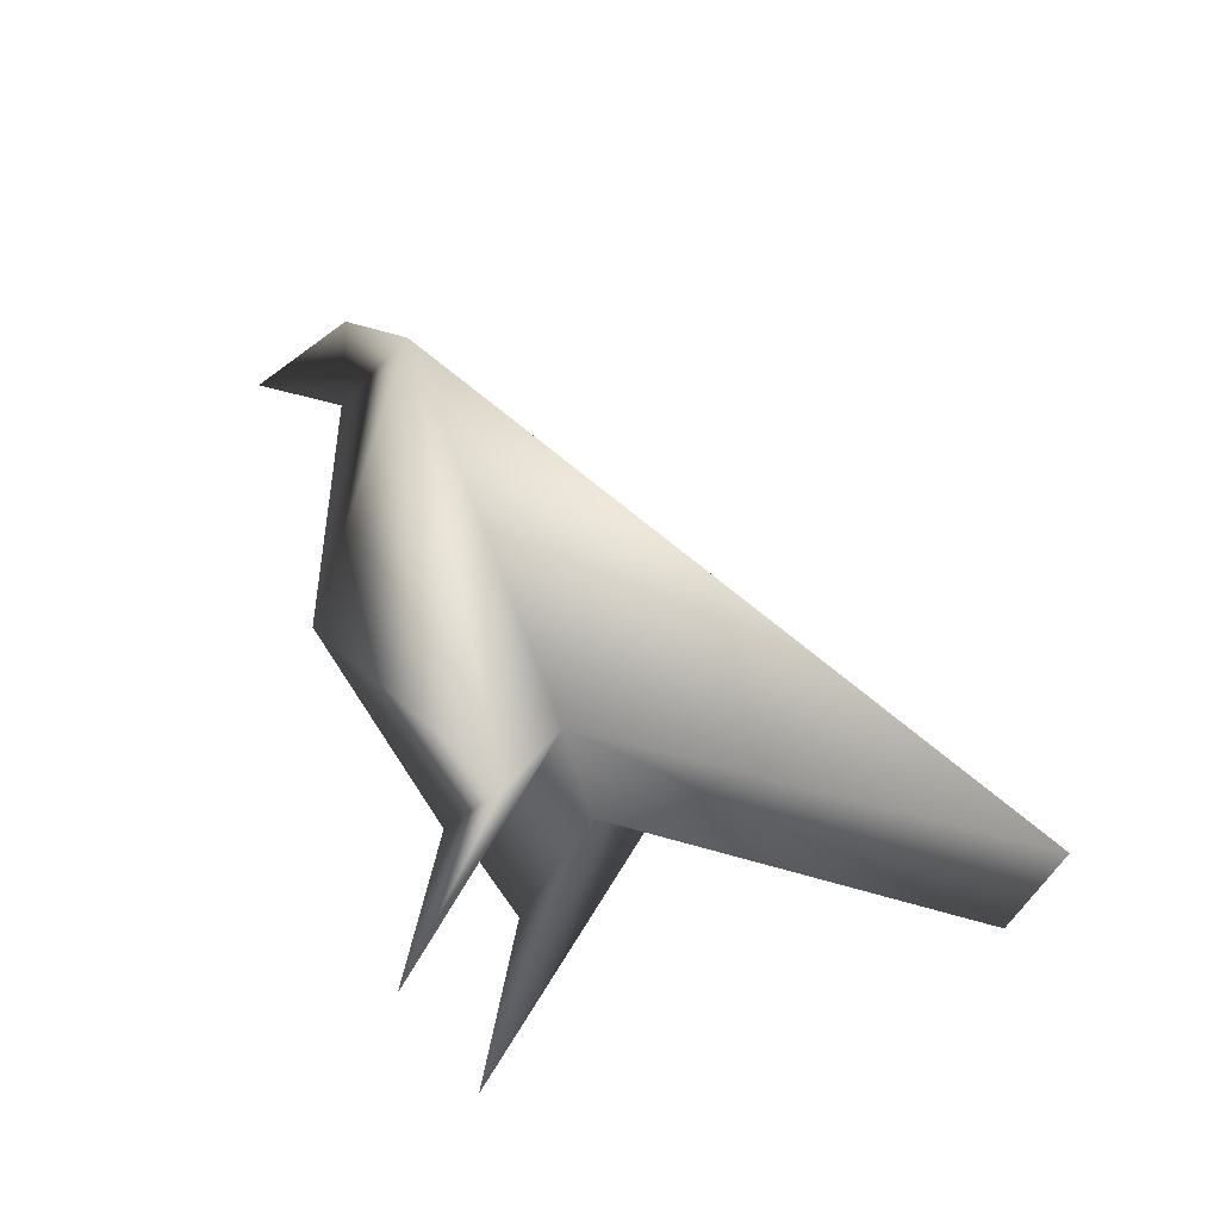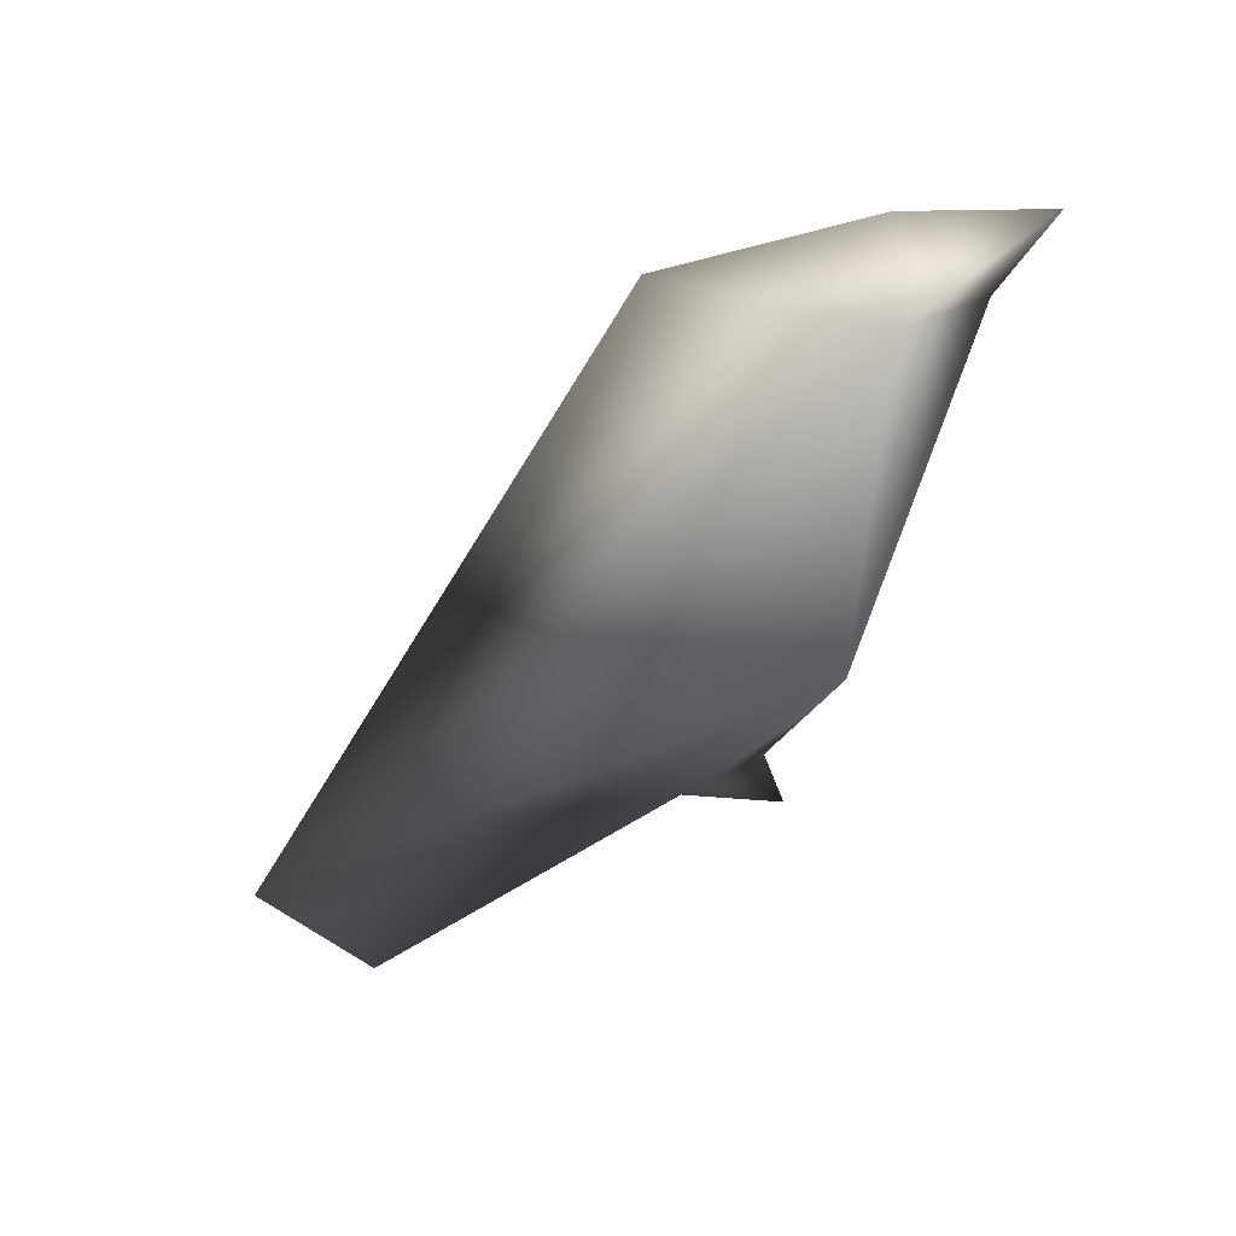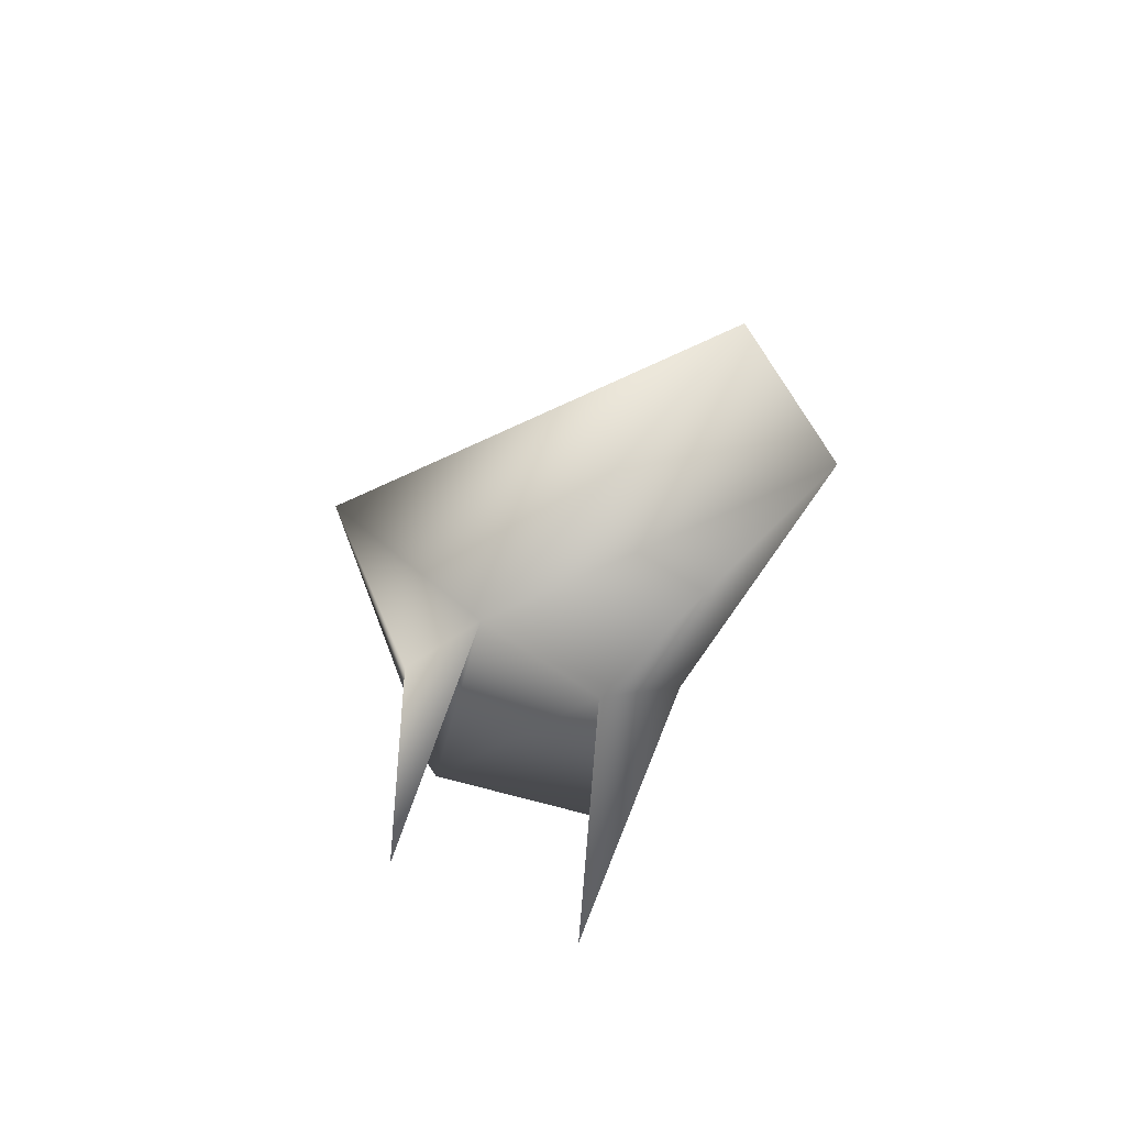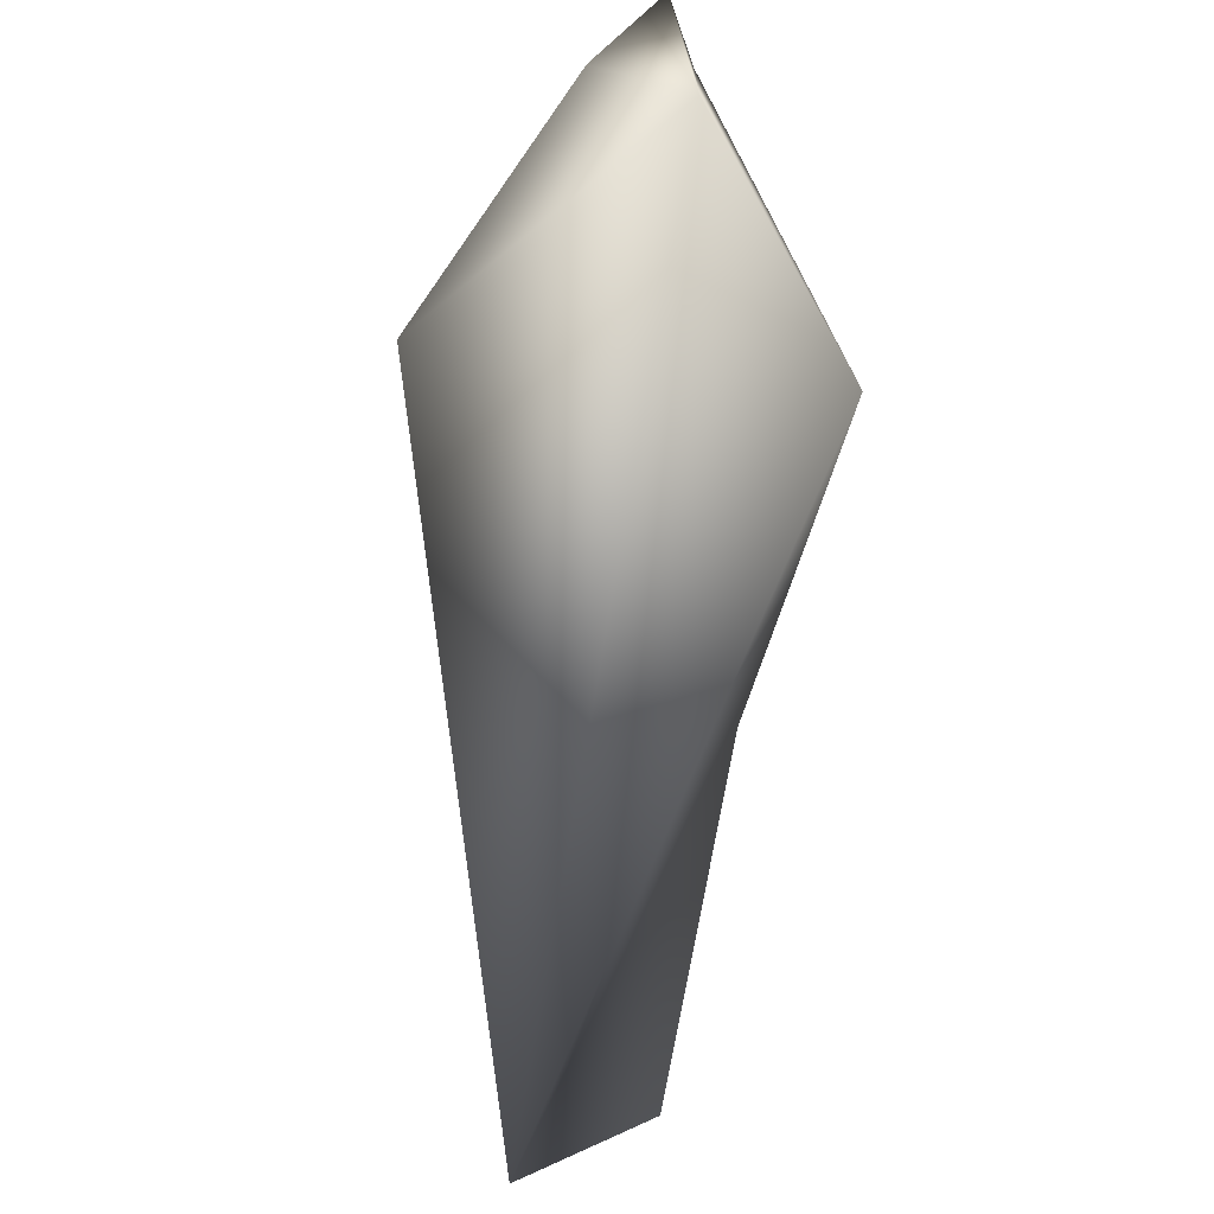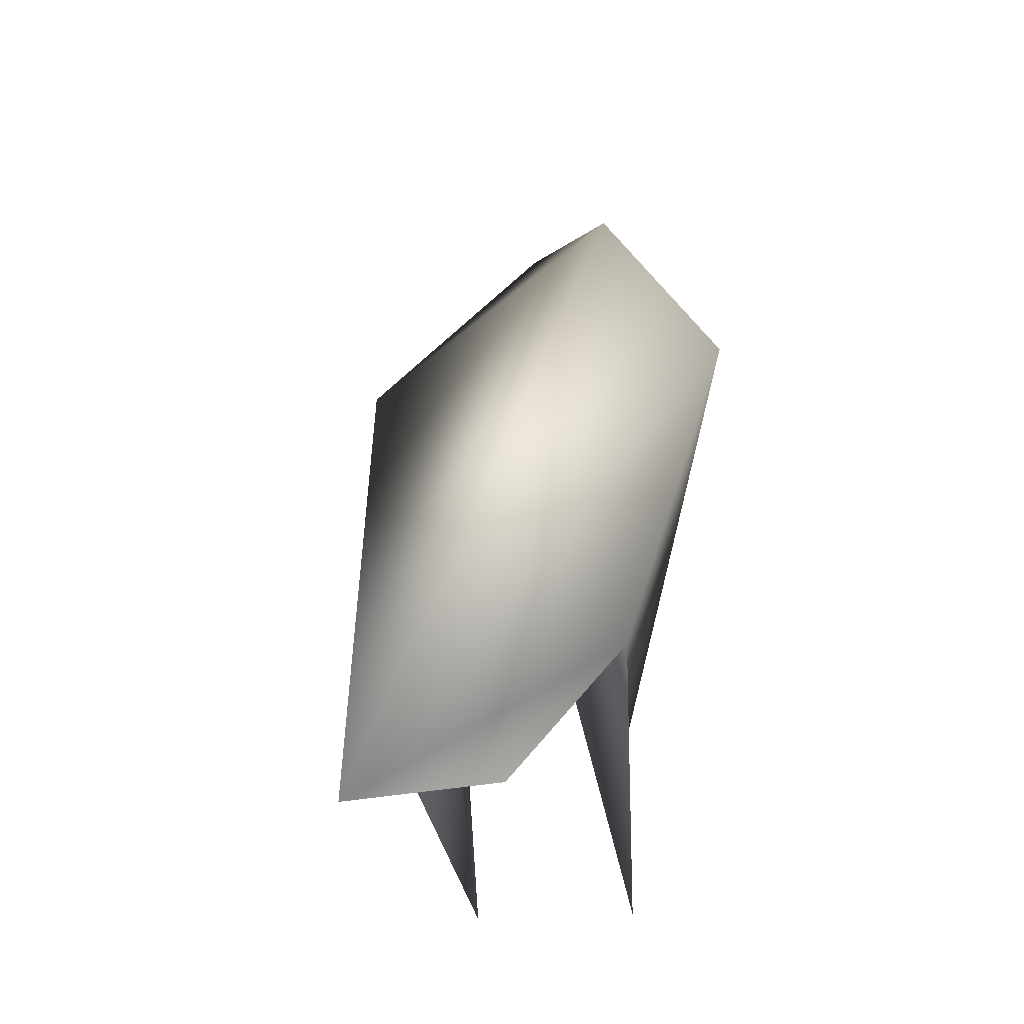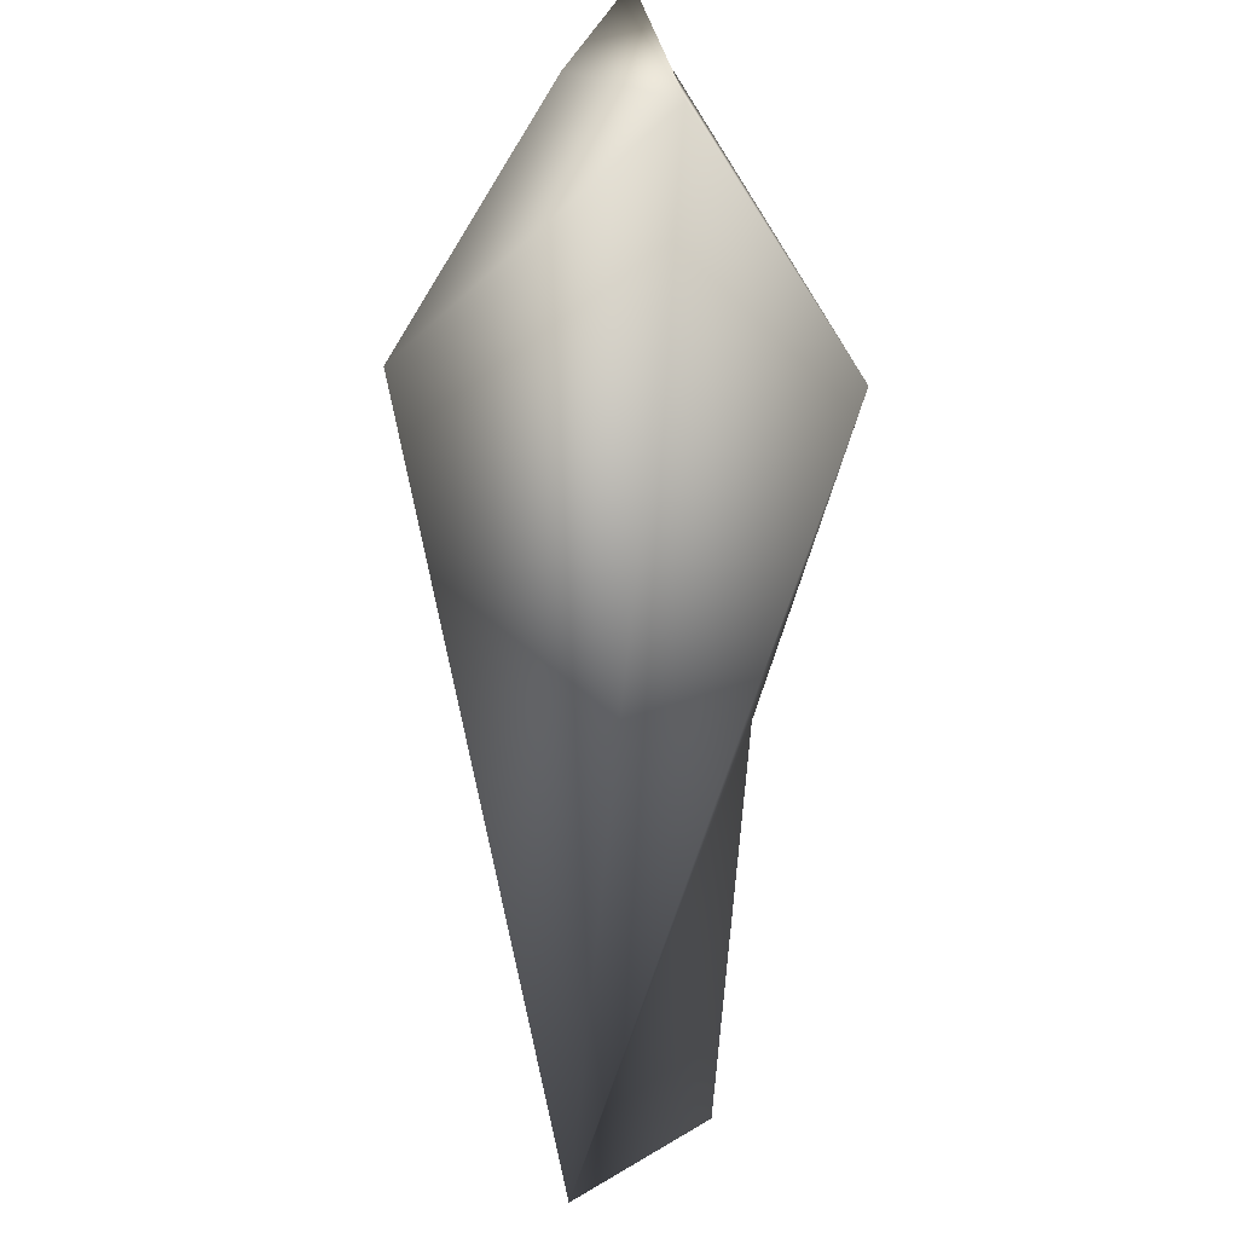
<metadata>
{"format":"obj","ext":"obj","renderer":"f3d","projection":"perspective","resolution":1024,"background":"white","views":[{"elev":-38.7,"azim":109.9,"up":"+Y"},{"elev":65.1,"azim":-114.7,"up":"+Y"},{"elev":-66.8,"azim":154.3,"up":"+Y"},{"elev":46.4,"azim":-171.0,"up":"+Y"},{"elev":-16.1,"azim":-161.2,"up":"+Y"},{"elev":50.8,"azim":-177.5,"up":"+Y"}]}
</metadata>
<code>
o Fraiser_Mesh
v -0.1497 0.1845 -0.6852
v 0.005425 1.293 0.3478
v -0.04686 1.258 0.2288
v 0.002461 0.7821 0.2172
v -0.0833 0.4213 -0.1748
v -0.133 0.3242 -0.05366
v -0.1317 0.07471 -0.005637
v -0.3149 0.992 -0.07121
v -0.1884 0.4688 -0.2168
v -0.05922 1.343 0.1666
v -0.07035 1.251 0.2137
v 0.08575 1.293 0.1644
v 0.3085 0.9792 -0.05057
v 0.1932 0.2897 -0.1619
v 0.03962 0.1506 -0.8025
v 0.1291 0.2977 -0.05762
v 0.11 0.4283 -0.2062
v 0.1298 0.07487 -0.008187
v -0.07185 1.318 0.08468
v 0.07989 1.246 0.2255
v 0.05459 1.312 0.1779
f 8 3 19
f 3 8 4
f 8 6 4
f 15 1 9
f 5 9 1
f 5 7 9
f 6 7 5
f 3 2 19
f 8 19 15
f 15 9 8
f 17 5 1
f 13 12 3
f 3 12 2
f 13 4 14
f 14 17 13
f 16 14 4
f 16 18 14
f 18 17 14
f 19 13 15
f 5 17 4
f 15 17 1
f 8 9 6
f 7 6 9
f 4 6 5
f 12 19 2
f 12 13 19
f 3 4 13
f 16 4 17
f 18 16 17
f 17 15 13
l 10 11
l 20 21

</code>
